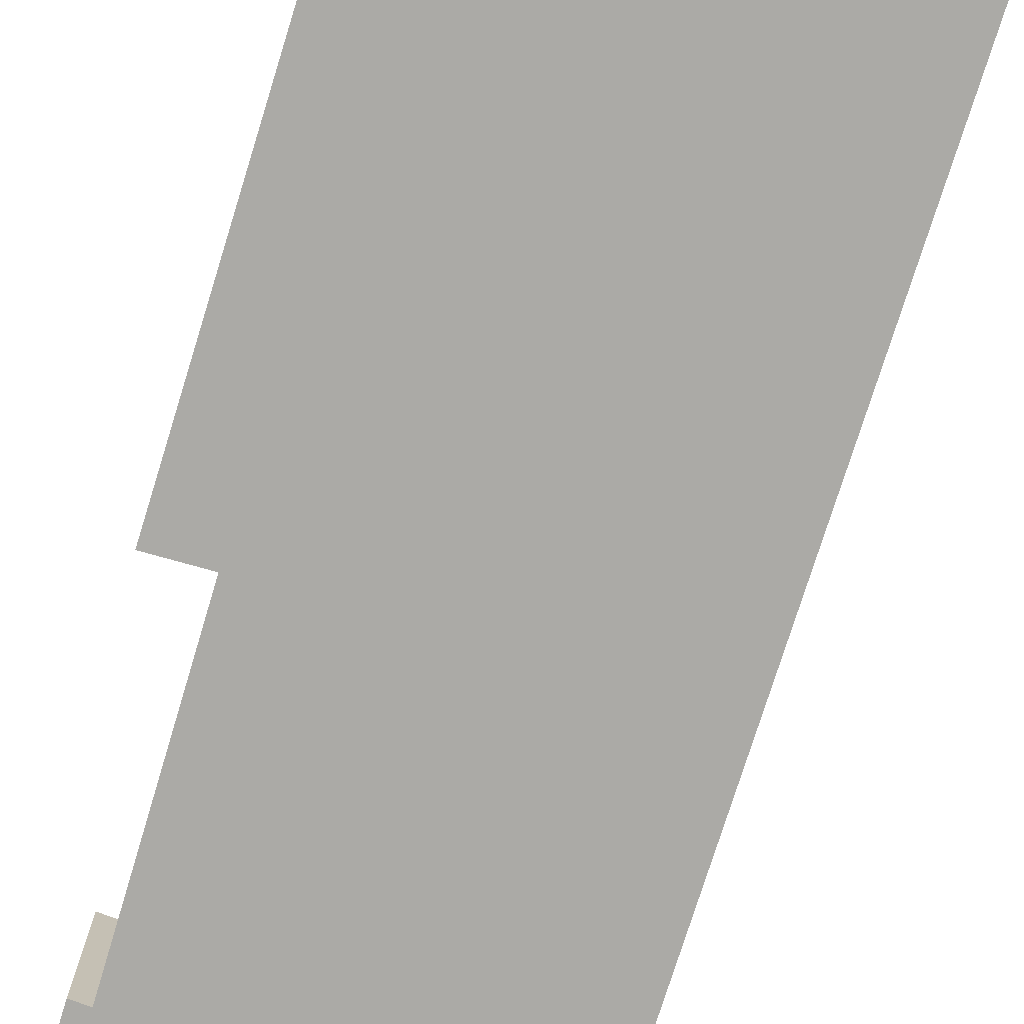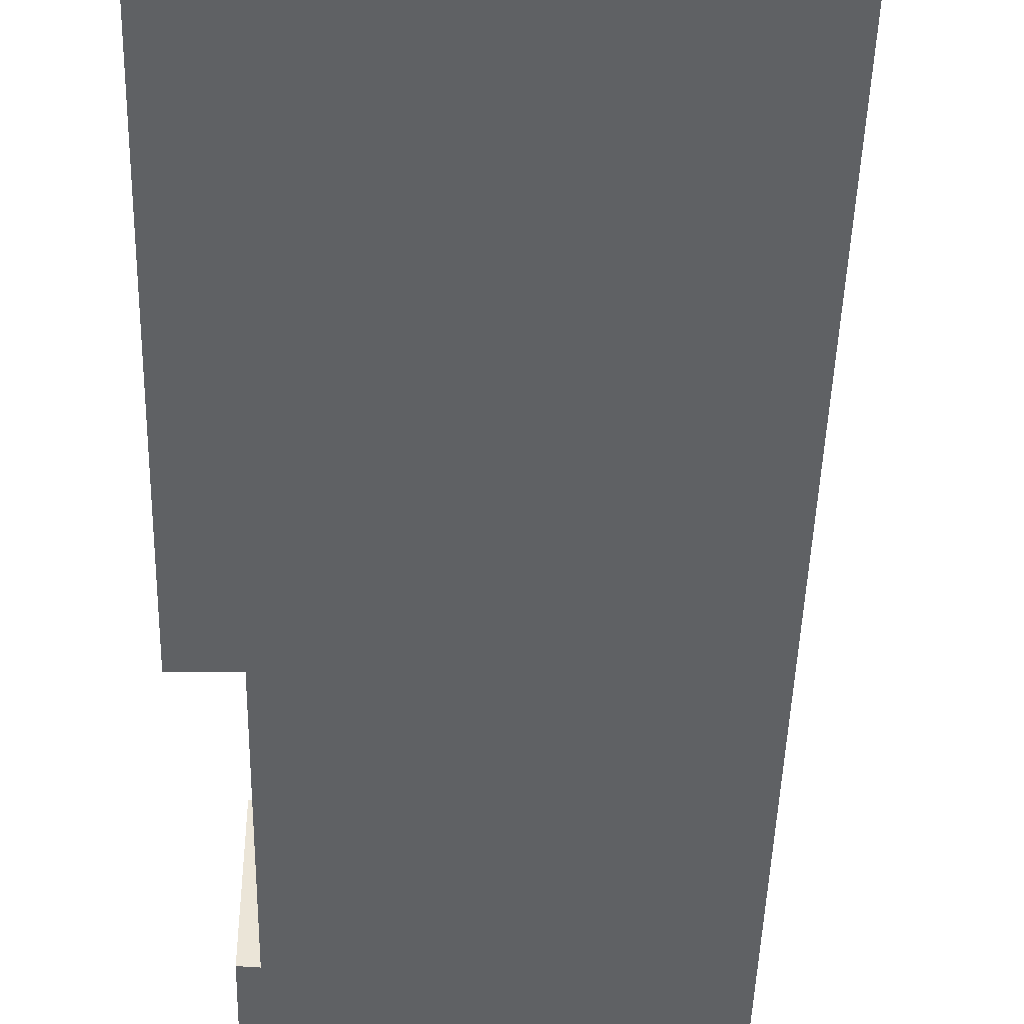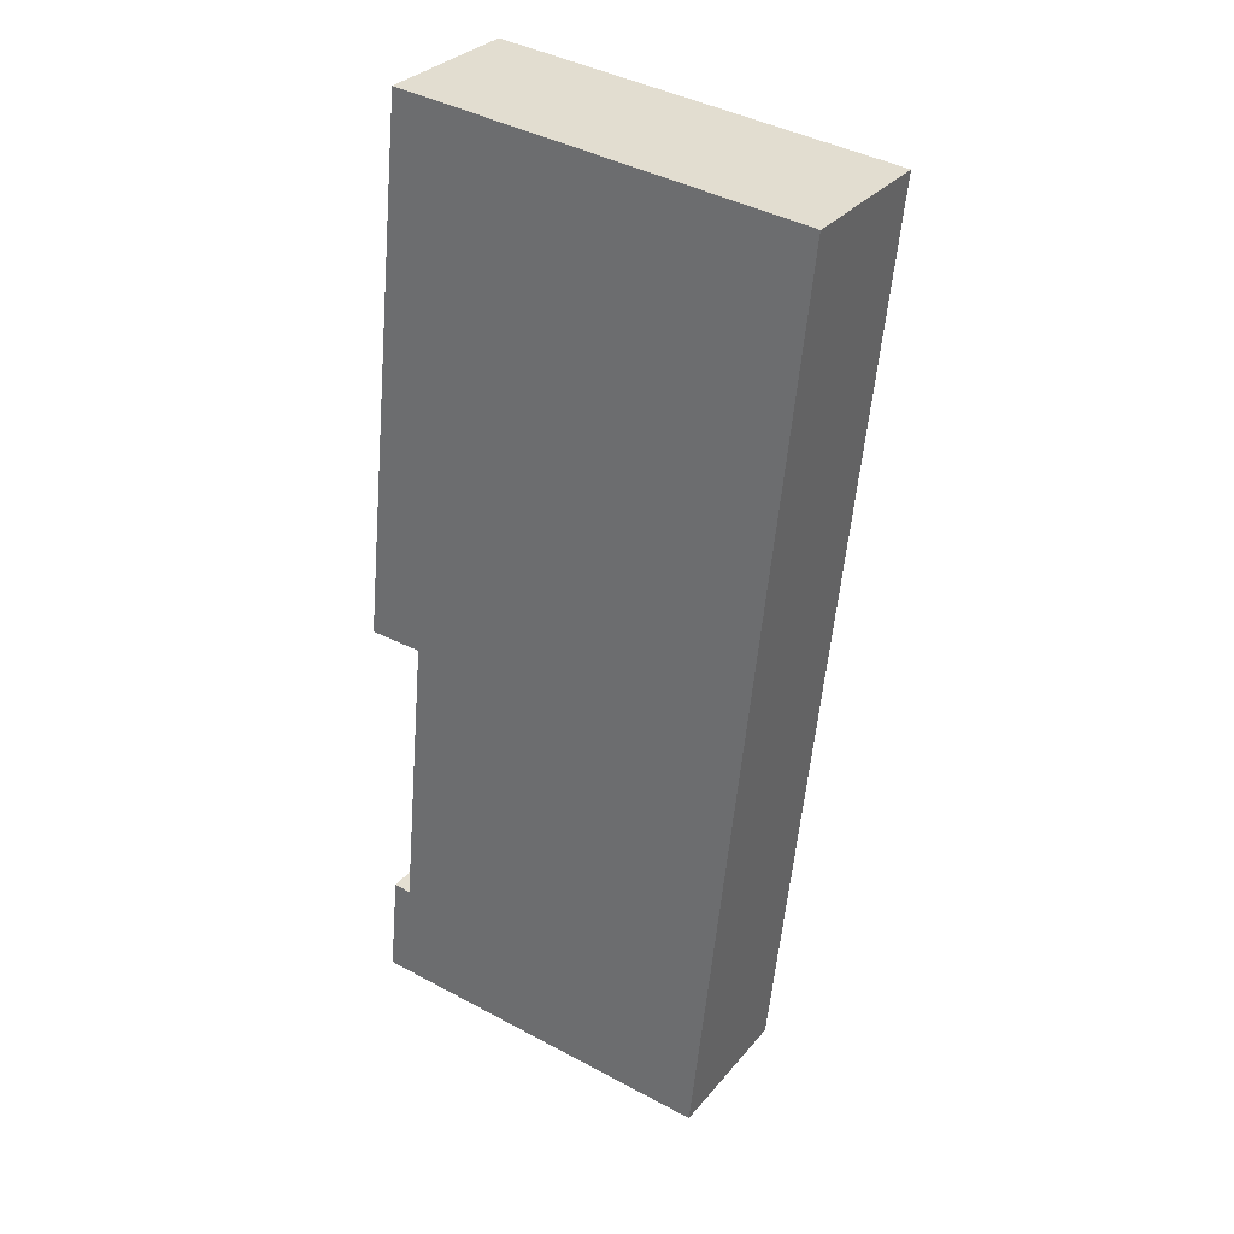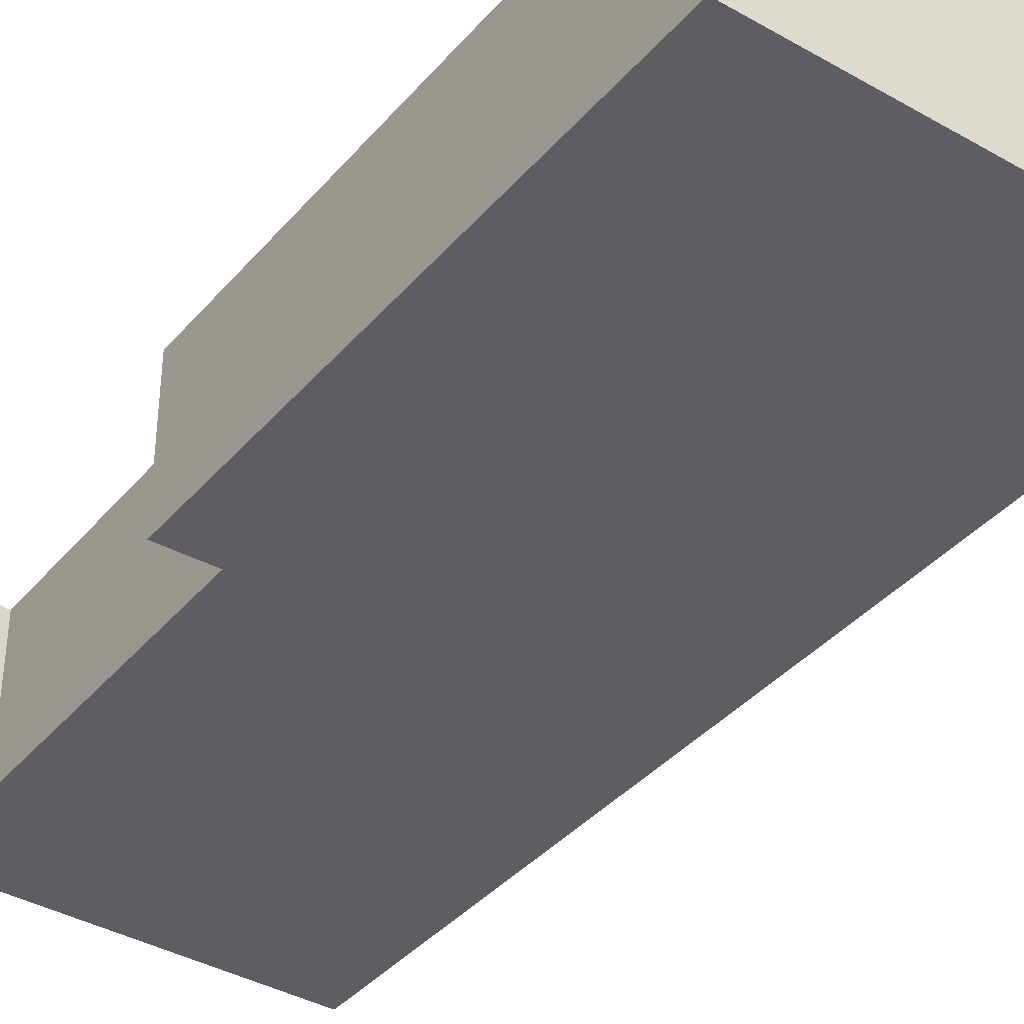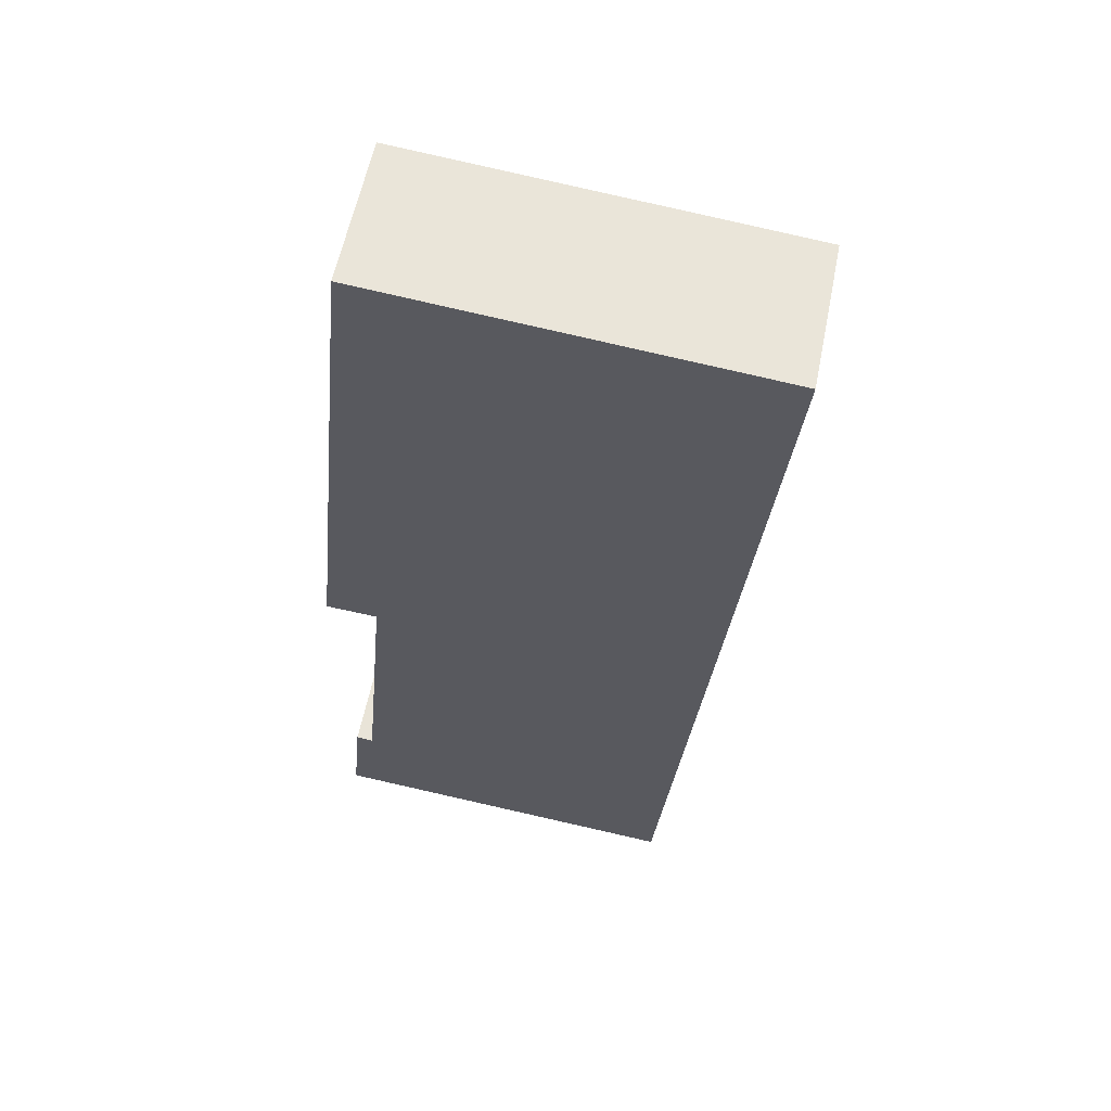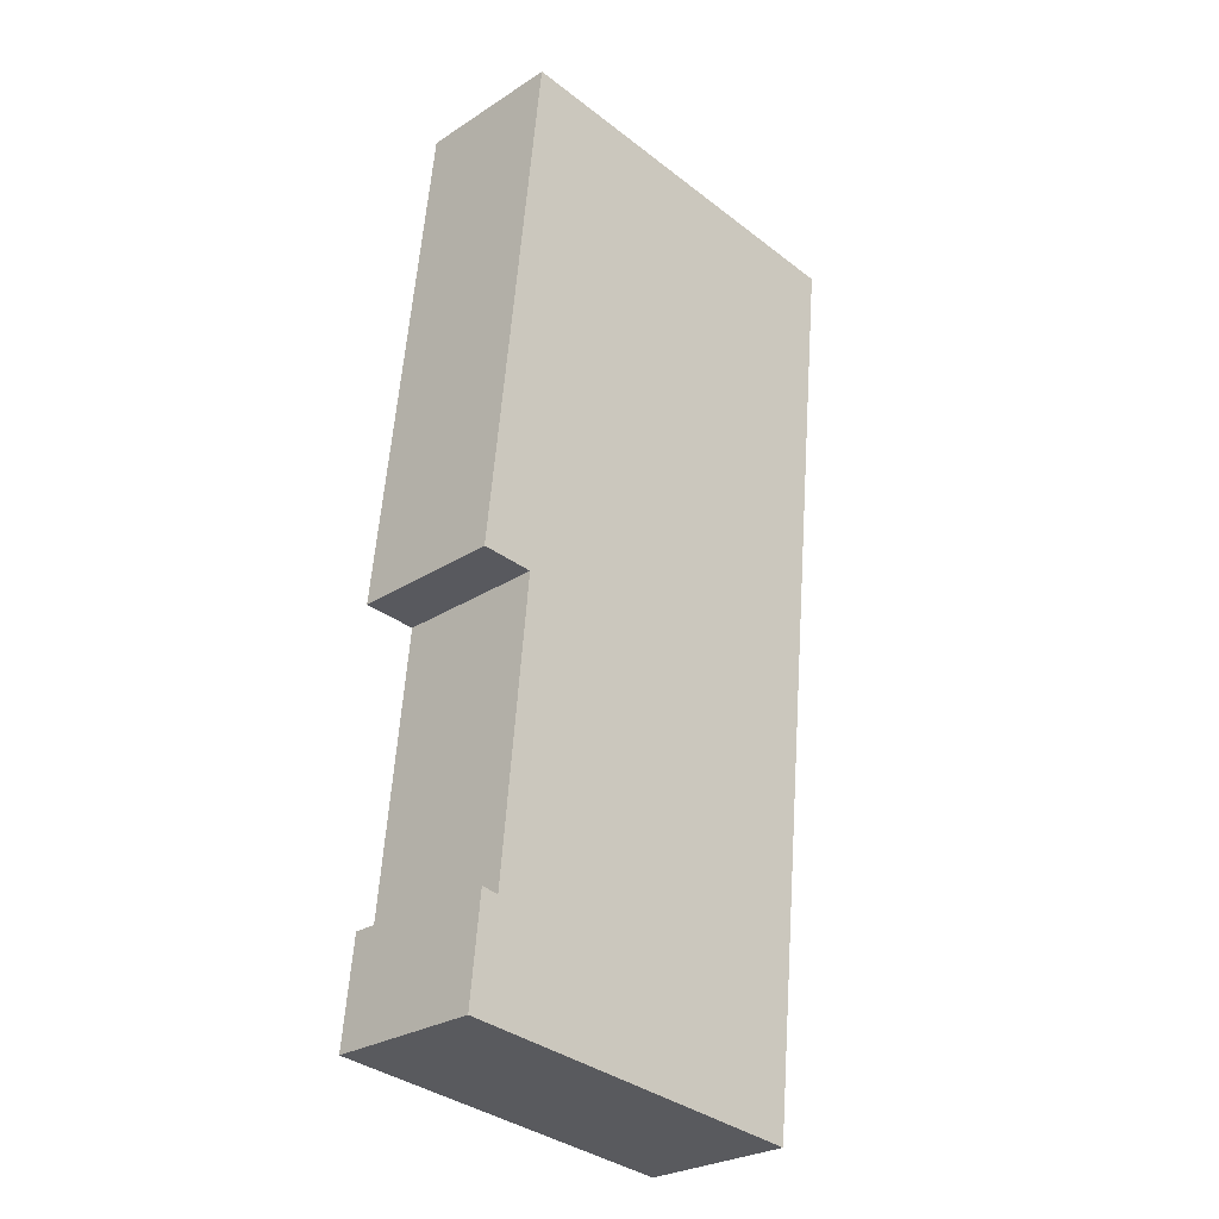
<metadata>
{"format":"obj","ext":"obj","renderer":"f3d","projection":"perspective","resolution":1024,"background":"white","views":[{"elev":-75.8,"azim":-11.4,"up":"+Y"},{"elev":-46.1,"azim":4.2,"up":"+Y"},{"elev":31.2,"azim":32.4,"up":"+Z"},{"elev":-38.6,"azim":-29.9,"up":"+Y"},{"elev":58.5,"azim":11.3,"up":"+Z"},{"elev":-27.3,"azim":-45.3,"up":"+Z"}]}
</metadata>
<code>
v  0.263 3.84 2.665
v  0.696 3.84 2.592
v  0 3.84 2.351e-16
v  8.322 3.84 -0.844
v  11.51 3.84 22.81
v  9.069 3.84 -0.92
v  3.785 3.84 -0.383
v  1.327 3.84 -0.135
v  1.398 3.84 10.09
v  0.075 3.84 10.19
v  1.488 3.84 23.83
v  1.398 -6.179e-16 10.09
v  0.075 -6.24e-16 10.19
v  11.51 -1.397e-15 22.81
v  9.069 5.633e-17 -0.92
v  3.785 2.345e-17 -0.383
v  1.327 8.266e-18 -0.135
v  0.263 -1.632e-16 2.665
v  0.696 -1.587e-16 2.592
v  1.488 -1.459e-15 23.83
v  0 0 0
v  8.322 5.168e-17 -0.844
g defaultobject
f 1 2 3
f 4 5 6
f 5 4 7
f 5 7 8
f 5 8 3
f 5 3 2
f 5 2 9
f 5 9 10
f 5 10 11
f 10 12 13
f 12 10 9
f 6 14 15
f 14 6 5
f 8 16 17
f 16 8 7
f 2 18 19
f 18 2 1
f 5 20 14
f 20 5 11
f 9 19 12
f 19 9 2
f 1 21 18
f 21 1 3
f 4 16 7
f 16 4 22
f 22 4 6
f 22 6 15
f 11 13 20
f 13 11 10
f 21 19 18
f 19 21 17
f 12 20 13
f 20 12 14
f 14 12 19
f 14 19 17
f 14 17 16
f 14 16 22
f 14 22 15
f 3 17 21
f 17 3 8

</code>
